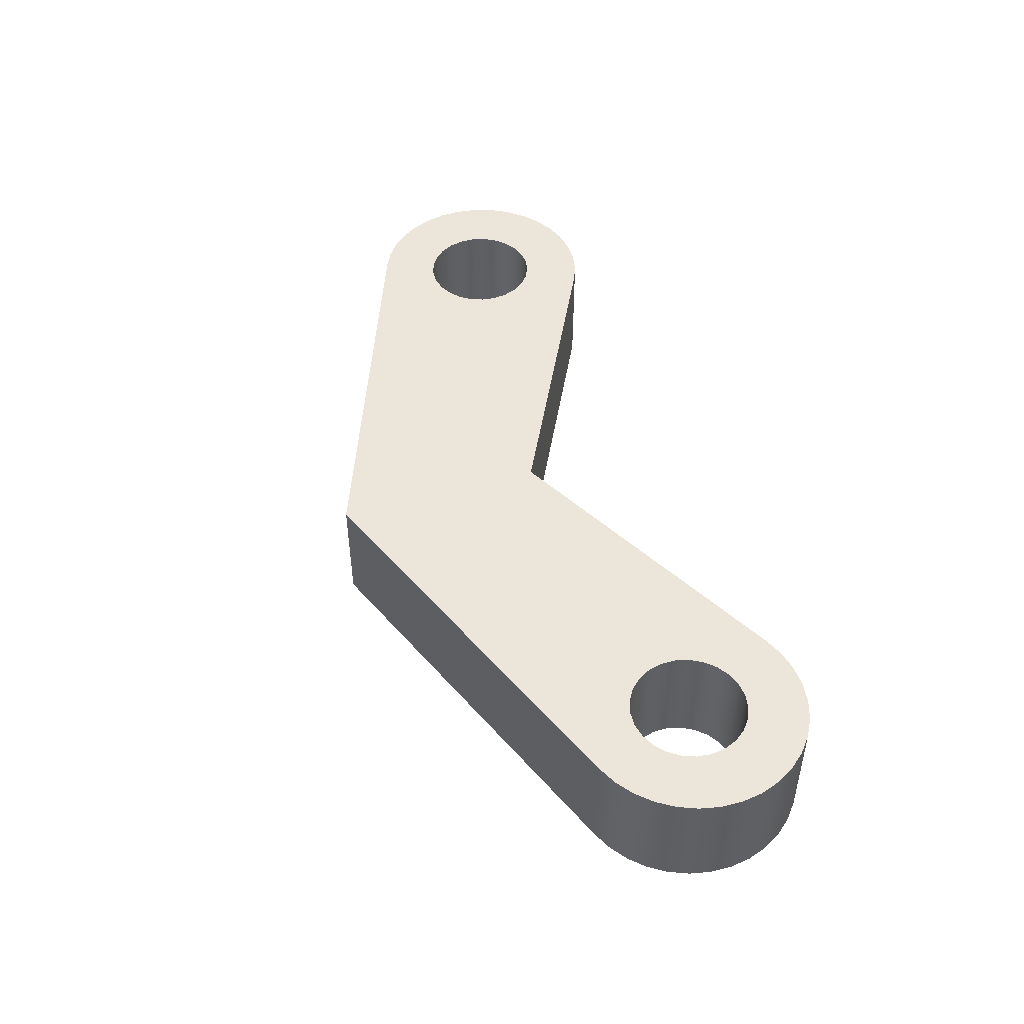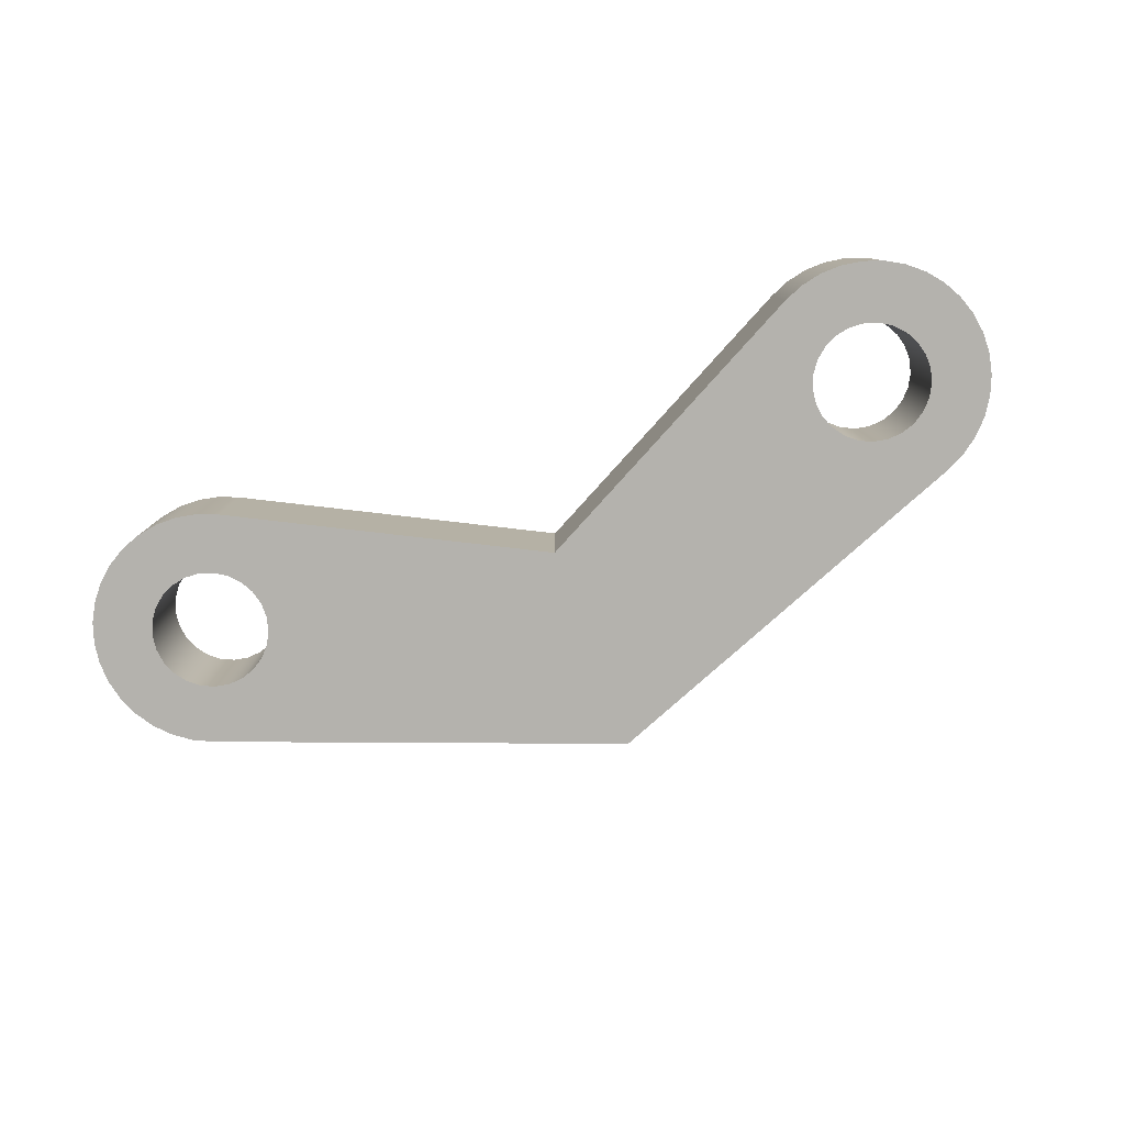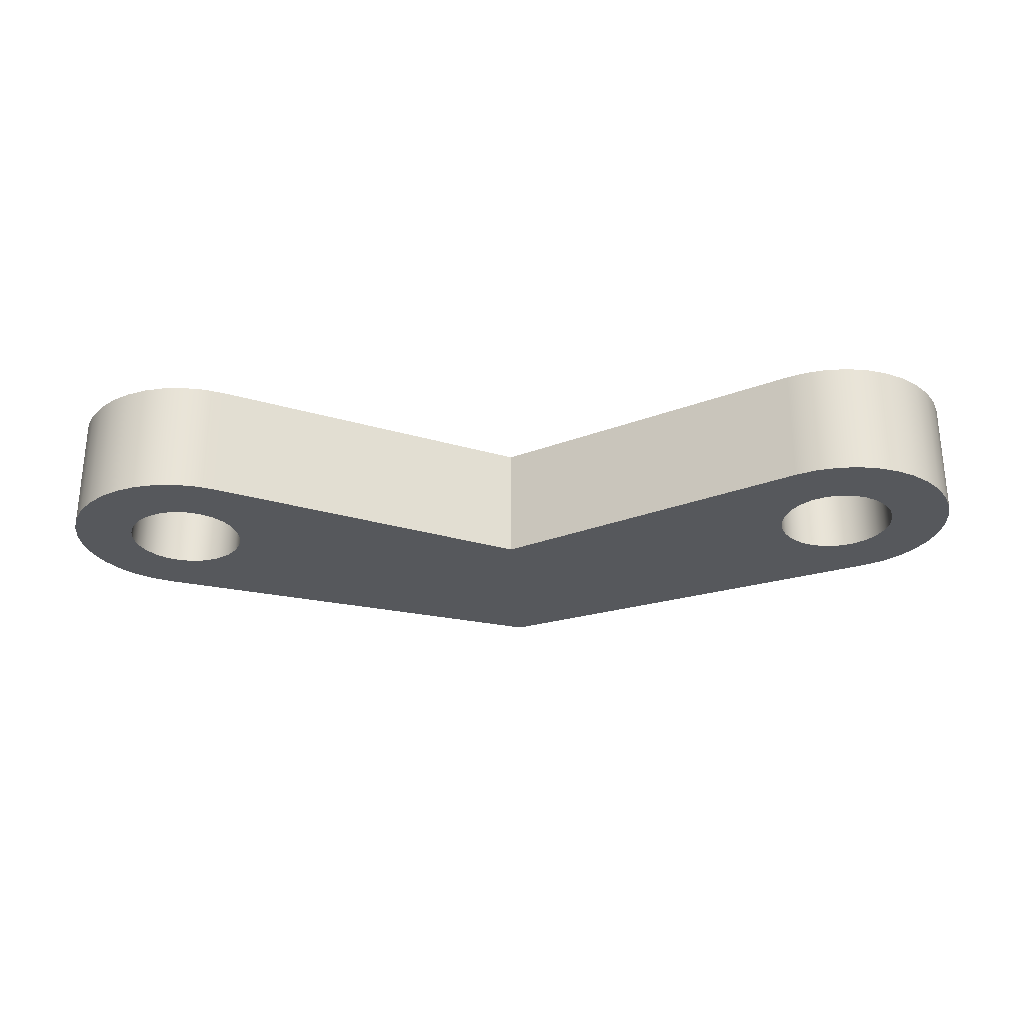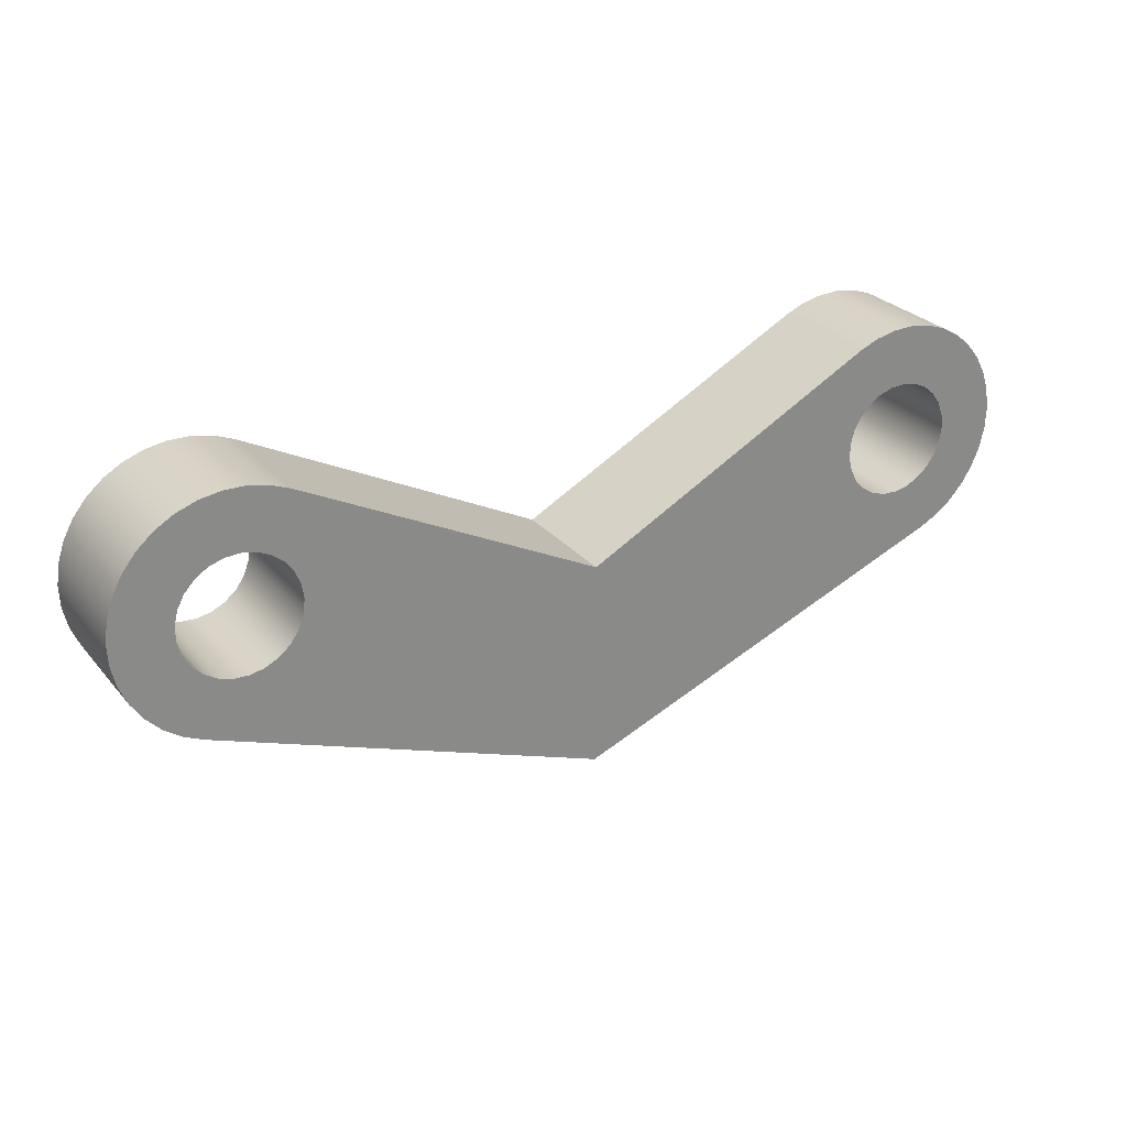
<metadata>
{"format":"obj","ext":"obj","renderer":"f3d","projection":"perspective","resolution":1024,"background":"white","views":[{"elev":47.6,"azim":-107.7,"up":"+Y"},{"elev":-79.6,"azim":20.7,"up":"+Y"},{"elev":-27.9,"azim":3.0,"up":"+Y"},{"elev":27.4,"azim":148.8,"up":"+Z"}]}
</metadata>
<code>
v 0.08393 0 0.03222
v 0 0 0
v 0 0.025 0
v 0.08393 0.025 0.03222
v -0.08759 0 0.05538
v -0.08719 0 0.05849
v -0.08604 0 0.0614
v -0.0842 0 0.06394
v -0.08178 0 0.06593
v -0.07895 0 0.06727
v -0.07587 0 0.06786
v -0.07274 0 0.06766
v -0.06976 0 0.06669
v -0.06712 0 0.06501
v -0.06497 0 0.06273
v -0.06346 0 0.05998
v -0.06268 0 0.05695
v -0.06268 0 0.05381
v -0.06346 0 0.05078
v -0.06497 0 0.04803
v -0.06712 0 0.04575
v -0.06976 0 0.04407
v -0.07274 0 0.0431
v -0.07587 0 0.04291
v -0.07895 0 0.04349
v -0.08178 0 0.04483
v -0.0842 0 0.04682
v -0.08604 0 0.04936
v -0.08719 0 0.05227
v 0.06259 0 0.05538
v 0.06298 0 0.05849
v 0.06413 0 0.0614
v 0.06597 0 0.06394
v 0.06839 0 0.06593
v 0.07122 0 0.06727
v 0.0743 0 0.06786
v 0.07743 0 0.06766
v 0.08041 0 0.06669
v 0.08305 0 0.06501
v 0.0852 0 0.06273
v 0.08671 0 0.05998
v 0.08749 0 0.05695
v 0.08749 0 0.05381
v 0.08671 0 0.05078
v 0.0852 0 0.04803
v 0.08305 0 0.04575
v 0.08041 0 0.04407
v 0.07743 0 0.0431
v 0.0743 0 0.04291
v 0.07122 0 0.04349
v 0.06839 0 0.04483
v 0.06597 0 0.04682
v 0.06413 0 0.04936
v 0.06298 0 0.05227
v -0.08393 0 0.03222
v 0 0 0
v 0.08393 0 0.03222
v 0.08801 0 0.03418
v 0.09167 0 0.03684
v 0.09479 0 0.04011
v 0.09726 0 0.0439
v 0.09902 0 0.04807
v 0.09999 0 0.05249
v 0.1002 0 0.05701
v 0.0995 0 0.06148
v 0.09805 0 0.06577
v 0.09586 0 0.06973
v 0.09298 0 0.07322
v 0.08953 0 0.07614
v 0.0856 0 0.07839
v 0.08133 0 0.07989
v 0.07686 0 0.0806
v 0.07234 0 0.08049
v 0.06791 0 0.07958
v 0.06372 0 0.07787
v 0 0 0.045
v -0.06372 0 0.07787
v -0.06791 0 0.07958
v -0.07234 0 0.08049
v -0.07686 0 0.0806
v -0.08133 0 0.07989
v -0.0856 0 0.07839
v -0.08953 0 0.07614
v -0.09298 0 0.07322
v -0.09586 0 0.06973
v -0.09805 0 0.06577
v -0.0995 0 0.06148
v -0.1002 0 0.05701
v -0.09999 0 0.05249
v -0.09902 0 0.04807
v -0.09726 0 0.0439
v -0.09479 0 0.04011
v -0.09167 0 0.03684
v -0.08801 0 0.03418
v -0.06372 0 0.07787
v 0 0 0.045
v 0 0.025 0.045
v -0.06372 0.025 0.07787
v 0.06259 0.025 0.05538
v 0.06298 0.025 0.05849
v 0.06413 0.025 0.0614
v 0.06597 0.025 0.06394
v 0.06839 0.025 0.06593
v 0.07122 0.025 0.06727
v 0.0743 0.025 0.06786
v 0.07743 0.025 0.06766
v 0.08041 0.025 0.06669
v 0.08305 0.025 0.06501
v 0.0852 0.025 0.06273
v 0.08671 0.025 0.05998
v 0.08749 0.025 0.05695
v 0.08749 0.025 0.05381
v 0.08671 0.025 0.05078
v 0.0852 0.025 0.04803
v 0.08305 0.025 0.04575
v 0.08041 0.025 0.04407
v 0.07743 0.025 0.0431
v 0.0743 0.025 0.04291
v 0.07122 0.025 0.04349
v 0.06839 0.025 0.04483
v 0.06597 0.025 0.04682
v 0.06413 0.025 0.04936
v 0.06298 0.025 0.05227
v 0.06259 0 0.05538
v 0.06298 0 0.05227
v 0.06413 0 0.04936
v 0.06597 0 0.04682
v 0.06839 0 0.04483
v 0.07122 0 0.04349
v 0.0743 0 0.04291
v 0.07743 0 0.0431
v 0.08041 0 0.04407
v 0.08305 0 0.04575
v 0.0852 0 0.04803
v 0.08671 0 0.05078
v 0.08749 0 0.05381
v 0.08749 0 0.05695
v 0.08671 0 0.05998
v 0.0852 0 0.06273
v 0.08305 0 0.06501
v 0.08041 0 0.06669
v 0.07743 0 0.06766
v 0.0743 0 0.06786
v 0.07122 0 0.06727
v 0.06839 0 0.06593
v 0.06597 0 0.06394
v 0.06413 0 0.0614
v 0.06298 0 0.05849
v 0.06259 0.025 0.05538
v 0.06259 0 0.05538
v 0.06372 0 0.07787
v 0.06791 0 0.07958
v 0.07234 0 0.08049
v 0.07686 0 0.0806
v 0.08133 0 0.07989
v 0.0856 0 0.07839
v 0.08953 0 0.07614
v 0.09298 0 0.07322
v 0.09586 0 0.06973
v 0.09805 0 0.06577
v 0.0995 0 0.06148
v 0.1002 0 0.05701
v 0.09999 0 0.05249
v 0.09902 0 0.04807
v 0.09726 0 0.0439
v 0.09479 0 0.04011
v 0.09167 0 0.03684
v 0.08801 0 0.03418
v 0.08393 0 0.03222
v 0.08393 0.025 0.03222
v 0.08801 0.025 0.03418
v 0.09167 0.025 0.03684
v 0.09479 0.025 0.04011
v 0.09726 0.025 0.0439
v 0.09902 0.025 0.04807
v 0.09999 0.025 0.05249
v 0.1002 0.025 0.05701
v 0.0995 0.025 0.06148
v 0.09805 0.025 0.06577
v 0.09586 0.025 0.06973
v 0.09298 0.025 0.07322
v 0.08953 0.025 0.07614
v 0.0856 0.025 0.07839
v 0.08133 0.025 0.07989
v 0.07686 0.025 0.0806
v 0.07234 0.025 0.08049
v 0.06791 0.025 0.07958
v 0.06372 0.025 0.07787
v -0.08759 0.025 0.05538
v -0.08719 0.025 0.05849
v -0.08604 0.025 0.0614
v -0.0842 0.025 0.06394
v -0.08178 0.025 0.06593
v -0.07895 0.025 0.06727
v -0.07587 0.025 0.06786
v -0.07274 0.025 0.06766
v -0.06976 0.025 0.06669
v -0.06712 0.025 0.06501
v -0.06497 0.025 0.06273
v -0.06346 0.025 0.05998
v -0.06268 0.025 0.05695
v -0.06268 0.025 0.05381
v -0.06346 0.025 0.05078
v -0.06497 0.025 0.04803
v -0.06712 0.025 0.04575
v -0.06976 0.025 0.04407
v -0.07274 0.025 0.0431
v -0.07587 0.025 0.04291
v -0.07895 0.025 0.04349
v -0.08178 0.025 0.04483
v -0.0842 0.025 0.04682
v -0.08604 0.025 0.04936
v -0.08719 0.025 0.05227
v -0.08759 0 0.05538
v -0.08719 0 0.05227
v -0.08604 0 0.04936
v -0.0842 0 0.04682
v -0.08178 0 0.04483
v -0.07895 0 0.04349
v -0.07587 0 0.04291
v -0.07274 0 0.0431
v -0.06976 0 0.04407
v -0.06712 0 0.04575
v -0.06497 0 0.04803
v -0.06346 0 0.05078
v -0.06268 0 0.05381
v -0.06268 0 0.05695
v -0.06346 0 0.05998
v -0.06497 0 0.06273
v -0.06712 0 0.06501
v -0.06976 0 0.06669
v -0.07274 0 0.06766
v -0.07587 0 0.06786
v -0.07895 0 0.06727
v -0.08178 0 0.06593
v -0.0842 0 0.06394
v -0.08604 0 0.0614
v -0.08719 0 0.05849
v -0.08759 0.025 0.05538
v -0.08759 0 0.05538
v -0.08393 0 0.03222
v -0.08801 0 0.03418
v -0.09167 0 0.03684
v -0.09479 0 0.04011
v -0.09726 0 0.0439
v -0.09902 0 0.04807
v -0.09999 0 0.05249
v -0.1002 0 0.05701
v -0.0995 0 0.06148
v -0.09805 0 0.06577
v -0.09586 0 0.06973
v -0.09298 0 0.07322
v -0.08953 0 0.07614
v -0.0856 0 0.07839
v -0.08133 0 0.07989
v -0.07686 0 0.0806
v -0.07234 0 0.08049
v -0.06791 0 0.07958
v -0.06372 0 0.07787
v -0.06372 0.025 0.07787
v -0.06791 0.025 0.07958
v -0.07234 0.025 0.08049
v -0.07686 0.025 0.0806
v -0.08133 0.025 0.07989
v -0.0856 0.025 0.07839
v -0.08953 0.025 0.07614
v -0.09298 0.025 0.07322
v -0.09586 0.025 0.06973
v -0.09805 0.025 0.06577
v -0.0995 0.025 0.06148
v -0.1002 0.025 0.05701
v -0.09999 0.025 0.05249
v -0.09902 0.025 0.04807
v -0.09726 0.025 0.0439
v -0.09479 0.025 0.04011
v -0.09167 0.025 0.03684
v -0.08801 0.025 0.03418
v -0.08393 0.025 0.03222
v 0 0 0.045
v 0.06372 0 0.07787
v 0.06372 0.025 0.07787
v 0 0.025 0.045
v 0 0 0
v -0.08393 0 0.03222
v -0.08393 0.025 0.03222
v 0 0.025 0
v -0.08759 0.025 0.05538
v -0.08719 0.025 0.05227
v -0.08604 0.025 0.04936
v -0.0842 0.025 0.04682
v -0.08178 0.025 0.04483
v -0.07895 0.025 0.04349
v -0.07587 0.025 0.04291
v -0.07274 0.025 0.0431
v -0.06976 0.025 0.04407
v -0.06712 0.025 0.04575
v -0.06497 0.025 0.04803
v -0.06346 0.025 0.05078
v -0.06268 0.025 0.05381
v -0.06268 0.025 0.05695
v -0.06346 0.025 0.05998
v -0.06497 0.025 0.06273
v -0.06712 0.025 0.06501
v -0.06976 0.025 0.06669
v -0.07274 0.025 0.06766
v -0.07587 0.025 0.06786
v -0.07895 0.025 0.06727
v -0.08178 0.025 0.06593
v -0.0842 0.025 0.06394
v -0.08604 0.025 0.0614
v -0.08719 0.025 0.05849
v 0.06259 0.025 0.05538
v 0.06298 0.025 0.05227
v 0.06413 0.025 0.04936
v 0.06597 0.025 0.04682
v 0.06839 0.025 0.04483
v 0.07122 0.025 0.04349
v 0.0743 0.025 0.04291
v 0.07743 0.025 0.0431
v 0.08041 0.025 0.04407
v 0.08305 0.025 0.04575
v 0.0852 0.025 0.04803
v 0.08671 0.025 0.05078
v 0.08749 0.025 0.05381
v 0.08749 0.025 0.05695
v 0.08671 0.025 0.05998
v 0.0852 0.025 0.06273
v 0.08305 0.025 0.06501
v 0.08041 0.025 0.06669
v 0.07743 0.025 0.06766
v 0.0743 0.025 0.06786
v 0.07122 0.025 0.06727
v 0.06839 0.025 0.06593
v 0.06597 0.025 0.06394
v 0.06413 0.025 0.0614
v 0.06298 0.025 0.05849
v 0 0.025 0
v -0.08393 0.025 0.03222
v -0.08801 0.025 0.03418
v -0.09167 0.025 0.03684
v -0.09479 0.025 0.04011
v -0.09726 0.025 0.0439
v -0.09902 0.025 0.04807
v -0.09999 0.025 0.05249
v -0.1002 0.025 0.05701
v -0.0995 0.025 0.06148
v -0.09805 0.025 0.06577
v -0.09586 0.025 0.06973
v -0.09298 0.025 0.07322
v -0.08953 0.025 0.07614
v -0.0856 0.025 0.07839
v -0.08133 0.025 0.07989
v -0.07686 0.025 0.0806
v -0.07234 0.025 0.08049
v -0.06791 0.025 0.07958
v -0.06372 0.025 0.07787
v 0 0.025 0.045
v 0.06372 0.025 0.07787
v 0.06791 0.025 0.07958
v 0.07234 0.025 0.08049
v 0.07686 0.025 0.0806
v 0.08133 0.025 0.07989
v 0.0856 0.025 0.07839
v 0.08953 0.025 0.07614
v 0.09298 0.025 0.07322
v 0.09586 0.025 0.06973
v 0.09805 0.025 0.06577
v 0.0995 0.025 0.06148
v 0.1002 0.025 0.05701
v 0.09999 0.025 0.05249
v 0.09902 0.025 0.04807
v 0.09726 0.025 0.0439
v 0.09479 0.025 0.04011
v 0.09167 0.025 0.03684
v 0.08801 0.025 0.03418
v 0.08393 0.025 0.03222
f 1 2 4
f 4 2 3
f 6 88 5
f 5 88 89
f 5 89 29
f 29 89 90
f 29 90 28
f 28 90 91
f 28 91 92
f 7 86 6
f 6 86 87
f 6 87 88
f 86 7 85
f 85 7 8
f 85 8 84
f 84 8 9
f 84 9 83
f 83 9 82
f 82 9 10
f 82 10 81
f 81 10 11
f 81 11 80
f 80 11 79
f 79 11 12
f 79 12 78
f 78 12 13
f 78 13 77
f 77 13 14
f 77 14 15
f 15 16 77
f 77 16 76
f 76 16 17
f 76 17 18
f 18 19 76
f 76 19 20
f 76 20 56
f 56 20 21
f 56 21 22
f 56 22 55
f 55 22 23
f 55 23 24
f 24 25 55
f 55 25 94
f 94 25 26
f 94 26 93
f 93 26 27
f 93 27 92
f 92 27 28
f 54 30 76
f 76 30 31
f 76 31 75
f 75 31 32
f 75 32 33
f 33 34 75
f 75 34 35
f 75 35 74
f 74 35 36
f 74 36 73
f 73 36 72
f 72 36 37
f 72 37 71
f 71 37 38
f 71 38 70
f 70 38 69
f 69 38 39
f 69 39 68
f 68 39 40
f 68 40 67
f 67 40 66
f 66 40 41
f 66 41 65
f 65 41 42
f 65 42 64
f 64 42 43
f 64 43 63
f 63 43 62
f 62 43 44
f 62 44 61
f 61 44 45
f 61 45 60
f 60 45 46
f 60 46 59
f 59 46 58
f 58 46 47
f 58 47 57
f 57 47 48
f 57 48 49
f 49 50 57
f 57 50 51
f 57 51 56
f 56 51 52
f 56 52 76
f 76 52 53
f 76 53 54
f 95 96 98
f 98 96 97
f 100 148 99
f 99 148 150
f 149 124 123
f 123 124 125
f 123 125 126
f 100 101 148
f 148 101 147
f 147 101 102
f 147 102 146
f 146 102 103
f 146 103 145
f 145 103 104
f 145 104 144
f 144 104 105
f 144 105 143
f 143 105 106
f 143 106 142
f 142 106 107
f 142 107 141
f 141 107 108
f 141 108 140
f 140 108 109
f 140 109 139
f 139 109 110
f 139 110 138
f 138 110 111
f 138 111 137
f 137 111 112
f 137 112 136
f 136 112 113
f 136 113 135
f 135 113 114
f 135 114 134
f 134 114 115
f 134 115 133
f 133 115 116
f 133 116 132
f 132 116 117
f 132 117 131
f 131 117 118
f 131 118 130
f 130 118 119
f 130 119 129
f 129 119 120
f 129 120 128
f 128 120 121
f 128 121 127
f 127 121 122
f 127 122 126
f 126 122 123
f 188 151 187
f 187 151 152
f 187 152 186
f 186 152 153
f 186 153 185
f 185 153 154
f 185 154 184
f 184 154 155
f 184 155 183
f 183 155 156
f 183 156 182
f 182 156 157
f 182 157 181
f 181 157 158
f 181 158 180
f 180 158 159
f 180 159 179
f 179 159 160
f 179 160 178
f 178 160 161
f 178 161 177
f 177 161 162
f 177 162 176
f 176 162 163
f 176 163 175
f 175 163 164
f 175 164 174
f 174 164 165
f 174 165 173
f 173 165 166
f 173 166 172
f 172 166 167
f 172 167 171
f 171 167 168
f 171 168 170
f 170 168 169
f 190 238 189
f 189 238 240
f 239 214 213
f 213 214 215
f 213 215 216
f 190 191 238
f 238 191 237
f 237 191 192
f 237 192 236
f 236 192 193
f 236 193 235
f 235 193 194
f 235 194 234
f 234 194 195
f 234 195 233
f 233 195 196
f 233 196 232
f 232 196 197
f 232 197 231
f 231 197 198
f 231 198 230
f 230 198 199
f 230 199 229
f 229 199 200
f 229 200 228
f 228 200 201
f 228 201 227
f 227 201 202
f 227 202 226
f 226 202 203
f 226 203 225
f 225 203 204
f 225 204 224
f 224 204 205
f 224 205 223
f 223 205 206
f 223 206 222
f 222 206 207
f 222 207 221
f 221 207 208
f 221 208 220
f 220 208 209
f 220 209 219
f 219 209 210
f 219 210 218
f 218 210 211
f 218 211 217
f 217 211 212
f 217 212 216
f 216 212 213
f 278 241 277
f 277 241 242
f 277 242 276
f 276 242 243
f 276 243 275
f 275 243 244
f 275 244 274
f 274 244 245
f 274 245 273
f 273 245 246
f 273 246 272
f 272 246 247
f 272 247 271
f 271 247 248
f 271 248 270
f 270 248 249
f 270 249 269
f 269 249 250
f 269 250 268
f 268 250 251
f 268 251 267
f 267 251 252
f 267 252 266
f 266 252 253
f 266 253 265
f 265 253 254
f 265 254 264
f 264 254 255
f 264 255 263
f 263 255 256
f 263 256 262
f 262 256 257
f 262 257 261
f 261 257 258
f 261 258 260
f 260 258 259
f 279 280 282
f 282 280 281
f 283 284 286
f 286 284 285
f 288 344 287
f 287 344 345
f 287 345 311
f 311 345 346
f 311 346 347
f 344 288 343
f 343 288 289
f 343 289 342
f 342 289 341
f 341 289 290
f 341 290 340
f 340 290 291
f 340 291 339
f 339 291 292
f 339 292 338
f 338 292 293
f 338 293 294
f 294 295 338
f 338 295 337
f 337 295 296
f 337 296 297
f 337 297 357
f 357 297 298
f 357 298 299
f 299 300 357
f 357 300 301
f 357 301 356
f 356 301 302
f 356 302 303
f 303 304 356
f 356 304 355
f 355 304 305
f 355 305 354
f 354 305 306
f 354 306 353
f 353 306 352
f 352 306 307
f 352 307 351
f 351 307 308
f 351 308 350
f 350 308 349
f 349 308 309
f 349 309 348
f 348 309 310
f 348 310 347
f 347 310 311
f 336 312 357
f 357 312 313
f 357 313 314
f 314 315 357
f 357 315 337
f 315 316 337
f 337 316 376
f 376 316 317
f 376 317 318
f 318 319 376
f 376 319 320
f 376 320 375
f 375 320 321
f 375 321 374
f 374 321 373
f 373 321 322
f 373 322 372
f 372 322 323
f 372 323 371
f 371 323 324
f 371 324 370
f 370 324 369
f 369 324 325
f 369 325 368
f 368 325 326
f 368 326 367
f 367 326 327
f 367 327 366
f 366 327 365
f 365 327 328
f 365 328 364
f 364 328 329
f 364 329 363
f 363 329 362
f 362 329 330
f 362 330 361
f 361 330 331
f 361 331 360
f 360 331 359
f 359 331 332
f 359 332 358
f 358 332 333
f 358 333 334
f 334 335 358
f 358 335 336
f 358 336 357

</code>
